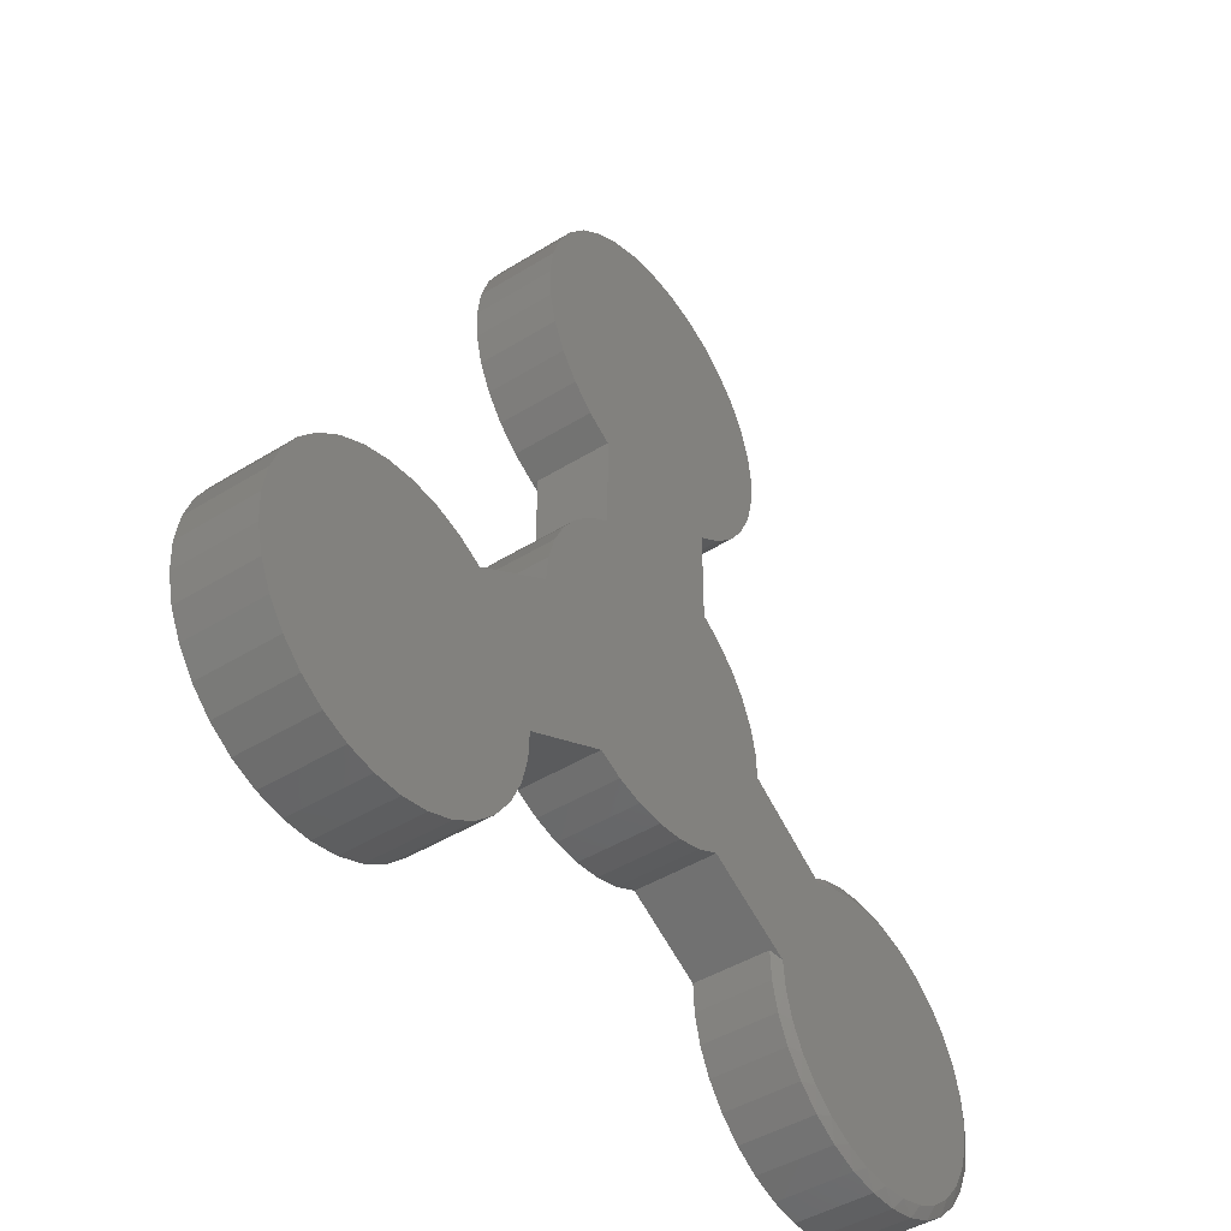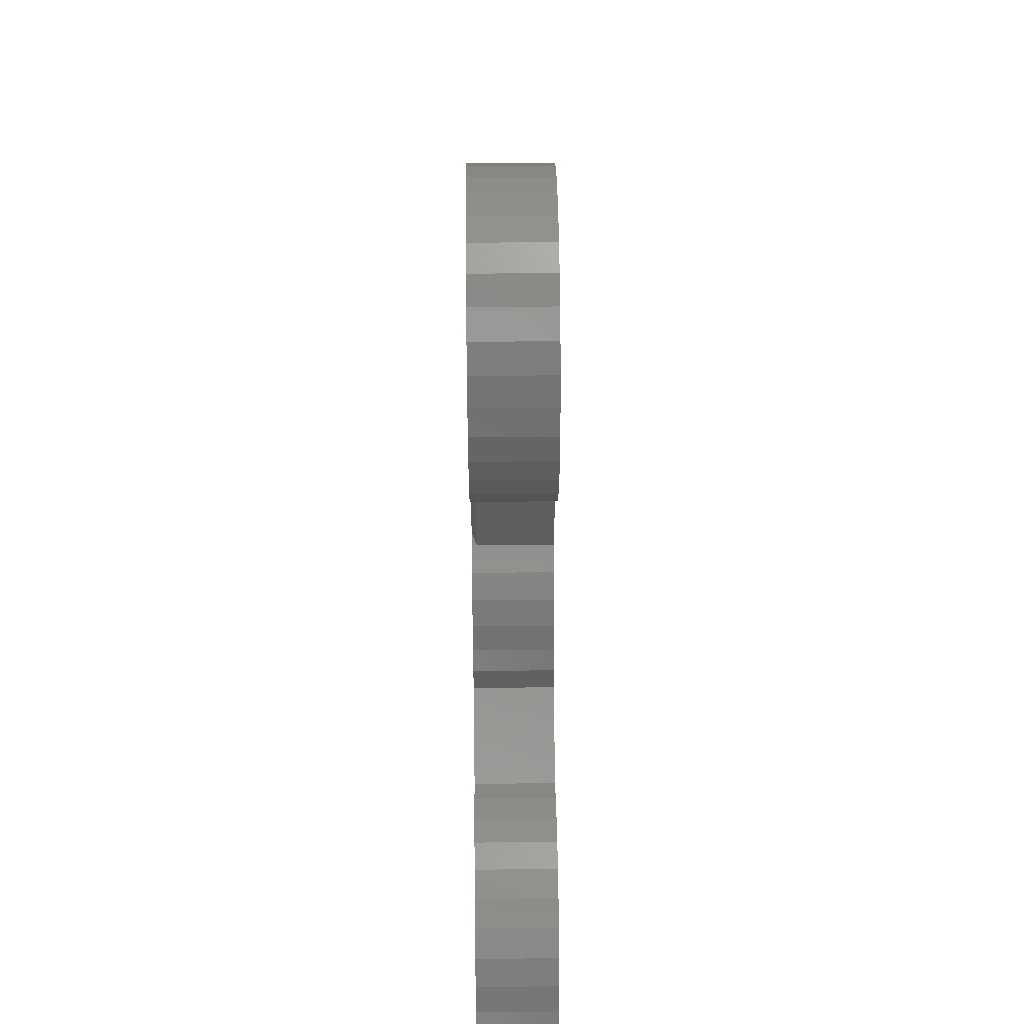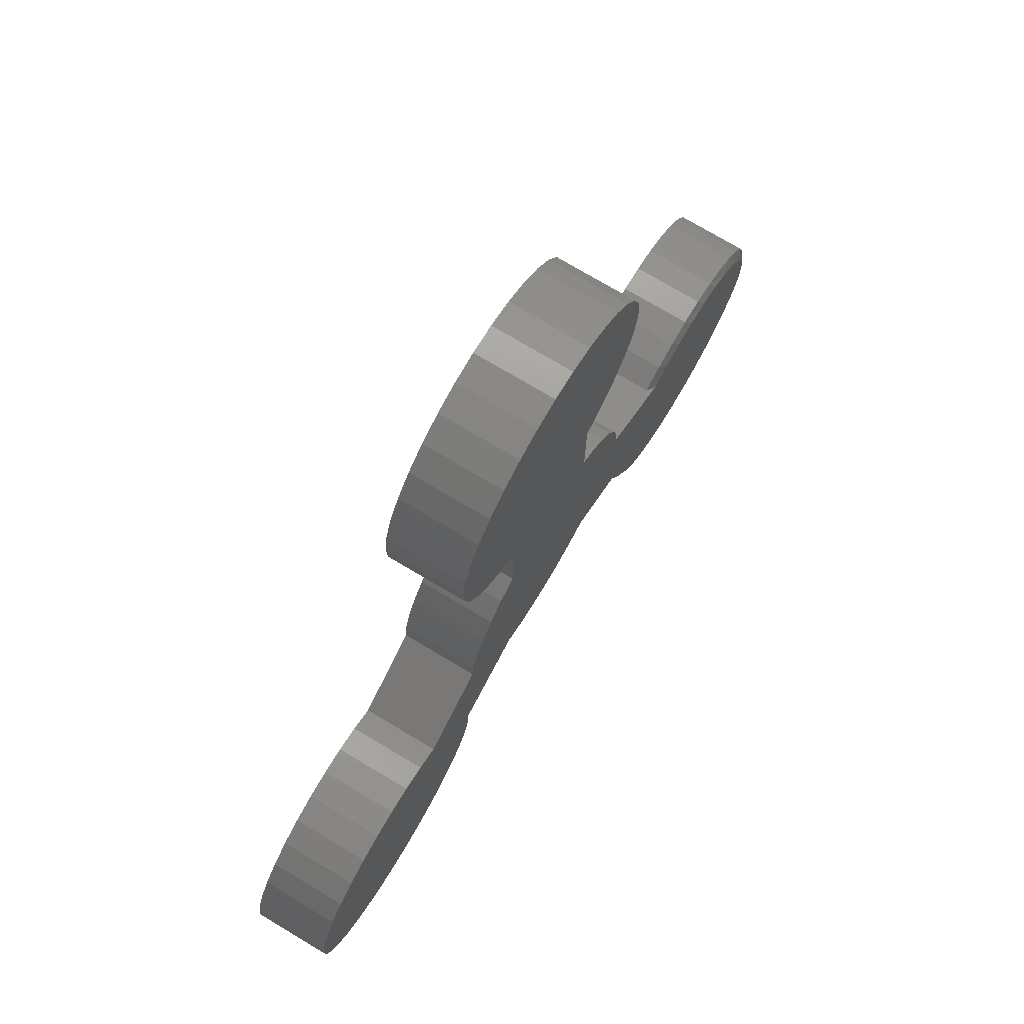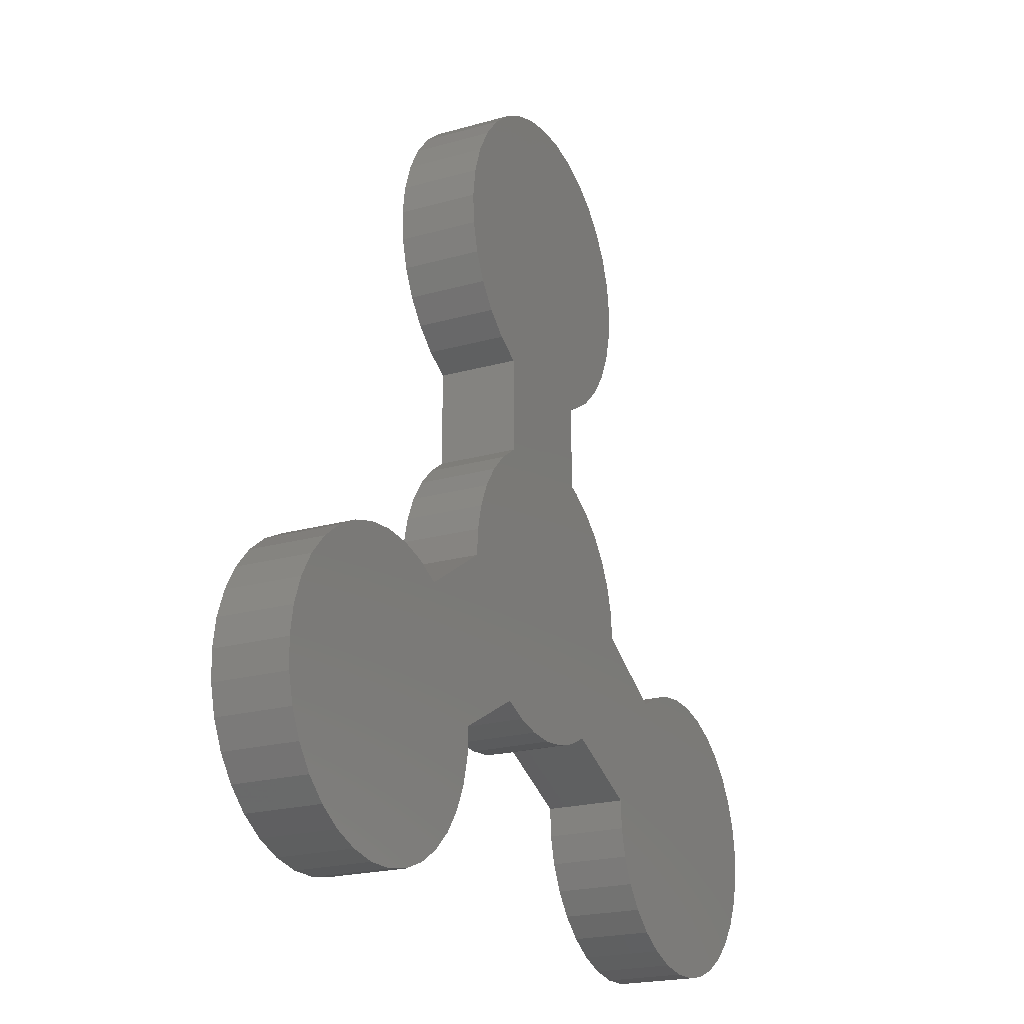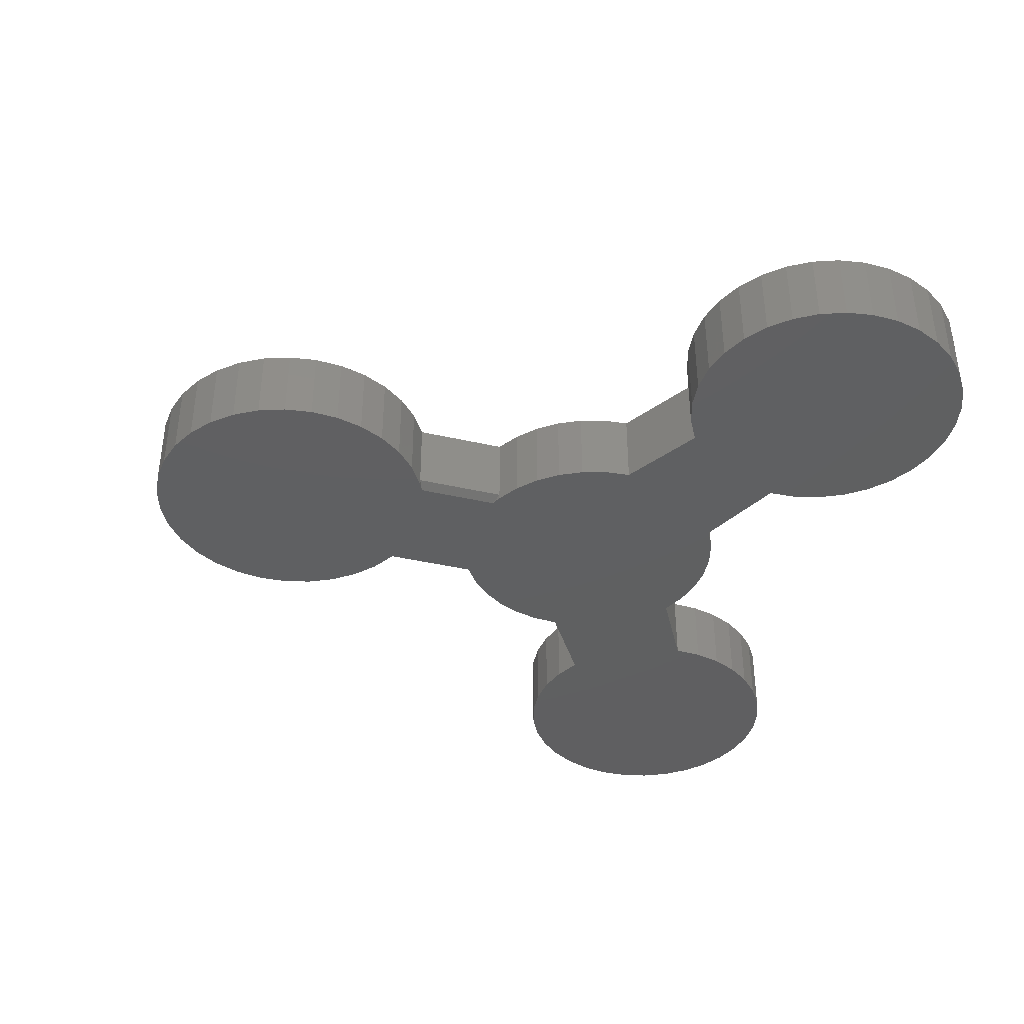
<metadata>
{"format":"stl","ext":"stl","renderer":"f3d","projection":"perspective","resolution":1024,"background":"white","views":[{"elev":-44.0,"azim":-53.8,"up":"+Y"},{"elev":53.0,"azim":-90.7,"up":"+Y"},{"elev":74.8,"azim":-59.2,"up":"+Y"},{"elev":-20.4,"azim":117.7,"up":"+Y"},{"elev":-40.0,"azim":-105.9,"up":"+Z"}]}
</metadata>
<code>
# stl→obj: 248 verts, 492 faces
v -0.1007 0.1891 0.007812
v -0.08512 0.1966 7.758e-19
v -0.1007 0.1891 0
v -0.1339 0.1678 0
v -0.1339 0.1678 0.1172
v -0.1007 0.1891 0.1172
v -0.2183 -0.003289 0
v -0.2183 -0.003289 0.1172
v -0.2145 0.03594 0
v -0.2145 0.03594 0.1172
v -0.2036 0.07385 0
v -0.2036 0.07385 0.1172
v -0.1862 0.1092 0
v -0.1862 0.1092 0.1172
v -0.1627 0.1409 0
v -0.1627 0.1409 0.1172
v -0.1007 0.3281 0
v -0.1007 0.3281 0.007812
v -0.1372 0.3511 0
v -0.08512 0.321 0
v -0.1007 0.3281 0.1172
v -0.1372 0.3511 0.1172
v -0.1687 0.3806 0
v -0.1687 0.3806 0.1172
v -0.1939 0.4155 0
v -0.1939 0.4155 0.1172
v -0.2121 0.4545 0
v -0.2121 0.4545 0.1172
v -0.2226 0.4964 0
v -0.2226 0.4964 0.1172
v -0.2249 0.5394 0
v -0.2249 0.5394 0.1172
v -0.219 0.5821 0
v -0.219 0.5821 0.1172
v -0.205 0.6229 0
v -0.205 0.6229 0.1172
v -0.1836 0.6603 0
v -0.1836 0.6603 0.1172
v -0.1555 0.6929 0
v -0.1555 0.6929 0.1172
v -0.1217 0.7197 0
v -0.1217 0.7197 0.1172
v -0.08342 0.7395 0
v -0.08342 0.7395 0.1172
v -0.04208 0.7517 0
v -0.04208 0.7517 0.1172
v 0.0008224 0.7558 0
v 0.0008224 0.7558 0.1172
v 0.04373 0.7517 0
v 0.04373 0.7517 0.1172
v 0.08507 0.7395 0
v 0.08507 0.7395 0.1172
v 0.1233 0.7197 0
v 0.1233 0.7197 0.1172
v 0.1572 0.6929 0
v 0.1572 0.6929 0.1172
v 0.1853 0.6603 0
v 0.1853 0.6603 0.1172
v 0.2067 0.6229 0
v 0.2067 0.6229 0.1172
v 0.2206 0.5821 0
v 0.2206 0.5821 0.1172
v 0.2265 0.5394 0
v 0.2265 0.5394 0.1172
v 0.2242 0.4964 0
v 0.2242 0.4964 0.1172
v 0.2138 0.4545 0
v 0.2138 0.4545 0.1172
v 0.1956 0.4155 0
v 0.1956 0.4155 0.1172
v 0.1703 0.3806 0
v 0.1703 0.3806 0.1172
v 0.1389 0.3511 0
v 0.1389 0.3511 0.1172
v 0.1024 0.3281 0
v 0.1024 0.3281 0.1172
v 0.4446 -0.04101 0
v 0.4861 -0.04421 0
v 0.4032 -0.04577 0
v 0.5263 -0.05523 0
v 0.3635 -0.05829 0
v -0.4385 -0.4766 0
v -0.4802 -0.4763 0
v -0.3976 -0.469 0
v -0.4536 -0.04101 0
v -0.4123 -0.04577 0
v -0.4952 -0.04421 0
v -0.5353 -0.05523 0
v -0.6058 -0.09887 0
v -0.5726 -0.07367 0
v -0.3359 -0.07812 0
v 0.4711 -0.4763 0
v 0.4295 -0.4766 0
v 0.5119 -0.4681 0
v 0.03991 -0.2126 0
v -0.03827 -0.2126 0
v 0.07774 -0.2021 0
v 0.0008224 -0.2161 0
v -0.6549 -0.1657 0
v -0.6336 -0.1299 0
v 0.6245 -0.1299 0
v 0.6459 -0.1657 0
v 0.1131 -0.185 0
v -0.1114 -0.185 0
v -0.6691 -0.2048 0
v 0.5968 -0.09887 0
v 0.3269 -0.07812 0
v 0.5636 -0.07367 0
v 0.1024 0.1891 0
v 0.1981 0.07254 0
v 0.1825 0.1077 0
v 0.1608 0.1395 0
v 0.1338 0.167 0
v 0.2071 0.03513 0
v 0.2093 -0.003289 0
v -0.521 -0.4681 0
v -0.5595 -0.4523 0
v -0.3588 -0.4538 0
v -0.5943 -0.4294 0
v -0.3237 -0.4315 0
v -0.6242 -0.4004 0
v -0.2934 -0.4029 0
v -0.648 -0.3662 0
v -0.2691 -0.369 0
v -0.6648 -0.3282 0
v -0.2517 -0.3312 0
v -0.6741 -0.2876 0
v -0.2418 -0.2908 0
v -0.6756 -0.2459 0
v -0.2397 -0.2492 0
v -0.3726 -0.05829 0
v 0.6665 -0.2459 0
v 0.2307 -0.2492 0
v 0.6601 -0.2048 0
v 0.3885 -0.469 0
v 0.3498 -0.4538 0
v 0.5505 -0.4523 0
v 0.3146 -0.4315 0
v 0.5853 -0.4294 0
v 0.2844 -0.4029 0
v 0.6151 -0.4004 0
v 0.2601 -0.369 0
v 0.6389 -0.3662 0
v 0.2427 -0.3312 0
v 0.6558 -0.3282 0
v 0.2327 -0.2908 0
v 0.6651 -0.2876 0
v -0.07609 -0.2021 0
v 0.1131 -0.185 0.1172
v 0.07774 -0.2021 0.1172
v 0.03991 -0.2126 0.1172
v 0.0008224 -0.2161 0.1172
v -0.03827 -0.2126 0.1172
v -0.07609 -0.2021 0.1172
v -0.1114 -0.185 0.1172
v 0.1024 0.1891 0.1172
v 0.1338 0.167 0.1172
v 0.1608 0.1395 0.1172
v 0.1825 0.1077 0.1172
v 0.1981 0.07254 0.1172
v 0.2071 0.03513 0.1172
v 0.2093 -0.003289 0.1172
v 0.415 -0.05942 0.1172
v 0.4937 -0.06166 0.1172
v 0.4544 -0.05668 0.1172
v 0.3768 -0.06978 0.1172
v -0.3976 -0.469 0.1172
v -0.4802 -0.4763 0.1172
v -0.4385 -0.4766 0.1172
v -0.4952 -0.04421 0.1172
v -0.4123 -0.04577 0.1172
v -0.4536 -0.04101 0.1172
v -0.5353 -0.05523 0.1172
v -0.3726 -0.05829 0.1172
v 0.2461 -0.2576 0.1172
v 0.6513 -0.2636 0.1172
v 0.6483 -0.2242 0.1172
v 0.5231 -0.4477 0.1172
v 0.4064 -0.4574 0.1172
v 0.4851 -0.4586 0.1172
v 0.4457 -0.4618 0.1172
v -0.3359 -0.07812 0.1172
v -0.5726 -0.07367 0.1172
v -0.6058 -0.09887 0.1172
v 0.3414 -0.08735 0.1172
v -0.6549 -0.1657 0.1172
v -0.6691 -0.2048 0.1172
v 0.6198 -0.1508 0.1172
v 0.5955 -0.1196 0.1172
v -0.6336 -0.1299 0.1172
v 0.5656 -0.09372 0.1172
v 0.5312 -0.07416 0.1172
v -0.2397 -0.2492 0.1172
v -0.6756 -0.2459 0.1172
v -0.2418 -0.2908 0.1172
v -0.6741 -0.2876 0.1172
v -0.2517 -0.3312 0.1172
v -0.6648 -0.3282 0.1172
v -0.2691 -0.369 0.1172
v -0.648 -0.3662 0.1172
v -0.2934 -0.4029 0.1172
v -0.6242 -0.4004 0.1172
v -0.3237 -0.4315 0.1172
v -0.5943 -0.4294 0.1172
v -0.3588 -0.4538 0.1172
v -0.5595 -0.4523 0.1172
v -0.521 -0.4681 0.1172
v 0.6377 -0.1861 0.1172
v 0.6466 -0.3029 0.1172
v 0.2496 -0.297 0.1172
v 0.6343 -0.3405 0.1172
v 0.2607 -0.3349 0.1172
v 0.615 -0.375 0.1172
v 0.279 -0.37 0.1172
v 0.5893 -0.4051 0.1172
v 0.3038 -0.4008 0.1172
v 0.5583 -0.4296 0.1172
v 0.334 -0.4263 0.1172
v 0.3687 -0.4454 0.1172
v 0.3269 -0.07812 0.1094
v 0.3635 -0.05829 0.1094
v 0.4032 -0.04577 0.1094
v 0.4446 -0.04101 0.1094
v 0.4861 -0.04421 0.1094
v 0.5263 -0.05523 0.1094
v 0.5636 -0.07367 0.1094
v 0.5968 -0.09887 0.1094
v 0.6245 -0.1299 0.1094
v 0.6459 -0.1657 0.1094
v 0.6601 -0.2048 0.1094
v 0.6665 -0.2459 0.1094
v 0.6651 -0.2876 0.1094
v 0.6558 -0.3282 0.1094
v 0.6389 -0.3662 0.1094
v 0.6151 -0.4004 0.1094
v 0.5853 -0.4294 0.1094
v 0.5505 -0.4523 0.1094
v 0.5119 -0.4681 0.1094
v 0.4711 -0.4763 0.1094
v 0.4295 -0.4766 0.1094
v 0.3885 -0.469 0.1094
v 0.3498 -0.4538 0.1094
v 0.3146 -0.4315 0.1094
v 0.2844 -0.4029 0.1094
v 0.2601 -0.369 0.1094
v 0.2427 -0.3312 0.1094
v 0.2327 -0.2908 0.1094
v 0.2307 -0.2492 0.1094
f 1 2 3
f 1 3 4
f 1 4 5
f 1 5 6
f 7 8 9
f 9 8 10
f 9 10 11
f 11 10 12
f 11 12 13
f 13 12 14
f 13 14 15
f 15 14 16
f 15 16 4
f 4 16 5
f 17 18 19
f 17 20 18
f 18 21 19
f 19 21 22
f 19 22 23
f 23 22 24
f 23 24 25
f 25 24 26
f 25 26 27
f 27 26 28
f 27 28 29
f 29 28 30
f 29 30 31
f 31 30 32
f 31 32 33
f 33 32 34
f 33 34 35
f 35 34 36
f 35 36 37
f 37 36 38
f 37 38 39
f 39 38 40
f 39 40 41
f 41 40 42
f 41 42 43
f 43 42 44
f 43 44 45
f 45 44 46
f 45 46 47
f 47 46 48
f 47 48 49
f 49 48 50
f 49 50 51
f 51 50 52
f 51 52 53
f 53 52 54
f 53 54 55
f 55 54 56
f 55 56 57
f 57 56 58
f 57 58 59
f 59 58 60
f 59 60 61
f 61 60 62
f 61 62 63
f 63 62 64
f 63 64 65
f 65 64 66
f 65 66 67
f 67 66 68
f 67 68 69
f 69 68 70
f 69 70 71
f 71 70 72
f 71 72 73
f 73 72 74
f 73 74 75
f 75 74 76
f 77 78 79
f 79 78 80
f 80 81 79
f 47 49 45
f 43 45 49
f 51 43 49
f 82 83 84
f 85 86 87
f 88 87 86
f 89 90 91
f 92 93 94
f 95 96 97
f 98 96 95
f 99 100 101
f 99 101 102
f 99 102 103
f 99 103 104
f 99 104 105
f 106 107 108
f 108 107 81
f 108 81 80
f 20 17 75
f 75 17 19
f 75 19 73
f 73 19 23
f 73 23 71
f 71 23 25
f 71 25 69
f 69 25 27
f 69 27 67
f 67 27 29
f 67 29 65
f 65 29 31
f 65 31 63
f 63 31 33
f 63 33 61
f 61 33 35
f 61 35 59
f 59 35 37
f 59 37 57
f 57 37 39
f 57 39 55
f 55 39 41
f 55 41 53
f 53 41 43
f 53 43 51
f 3 2 109
f 109 2 20
f 109 20 75
f 110 13 111
f 111 13 15
f 111 15 112
f 112 15 4
f 112 4 113
f 113 4 3
f 113 3 109
f 13 110 11
f 11 110 114
f 11 114 9
f 9 114 115
f 9 115 7
f 7 115 107
f 7 107 91
f 91 107 106
f 91 106 89
f 89 106 101
f 89 101 100
f 83 116 84
f 84 116 117
f 84 117 118
f 118 117 119
f 118 119 120
f 120 119 121
f 120 121 122
f 122 121 123
f 122 123 124
f 124 123 125
f 124 125 126
f 126 125 127
f 126 127 128
f 128 127 129
f 128 129 130
f 130 129 105
f 130 105 104
f 86 131 88
f 88 131 91
f 88 91 90
f 132 133 134
f 134 133 103
f 134 103 102
f 93 135 94
f 94 135 136
f 94 136 137
f 137 136 138
f 137 138 139
f 139 138 140
f 139 140 141
f 141 140 142
f 141 142 143
f 143 142 144
f 143 144 145
f 145 144 146
f 145 146 147
f 147 146 133
f 147 133 132
f 96 148 97
f 97 148 104
f 97 104 103
f 21 18 6
f 6 18 1
f 103 149 97
f 97 149 150
f 97 150 95
f 95 150 151
f 95 151 98
f 98 151 152
f 98 152 96
f 96 152 153
f 96 153 148
f 148 153 154
f 148 154 104
f 104 154 155
f 18 20 1
f 1 20 2
f 109 156 113
f 113 156 157
f 113 157 112
f 112 157 158
f 112 158 111
f 111 158 159
f 111 159 110
f 110 159 160
f 110 160 114
f 114 160 161
f 114 161 115
f 115 161 162
f 163 164 165
f 164 163 166
f 46 50 48
f 50 46 44
f 167 168 169
f 170 171 172
f 171 170 173
f 171 173 174
f 175 176 177
f 178 179 180
f 180 179 181
f 150 153 151
f 151 153 152
f 182 174 173
f 182 173 183
f 182 183 184
f 182 184 185
f 182 185 162
f 182 162 8
f 186 187 155
f 186 155 149
f 186 149 188
f 186 188 189
f 186 189 190
f 185 191 166
f 166 191 192
f 166 192 164
f 8 162 10
f 10 162 161
f 10 161 12
f 12 161 160
f 12 160 14
f 14 160 159
f 14 159 16
f 16 159 158
f 16 158 5
f 5 158 157
f 5 157 6
f 6 157 156
f 6 156 21
f 21 156 76
f 21 76 22
f 22 76 74
f 22 74 24
f 24 74 72
f 24 72 26
f 26 72 70
f 26 70 28
f 28 70 68
f 28 68 30
f 30 68 66
f 30 66 32
f 32 66 64
f 32 64 34
f 34 64 62
f 34 62 36
f 36 62 60
f 36 60 38
f 38 60 58
f 38 58 40
f 40 58 56
f 40 56 42
f 42 56 54
f 42 54 44
f 44 54 52
f 44 52 50
f 190 189 184
f 184 189 191
f 184 191 185
f 155 187 193
f 193 187 194
f 193 194 195
f 195 194 196
f 195 196 197
f 197 196 198
f 197 198 199
f 199 198 200
f 199 200 201
f 201 200 202
f 201 202 203
f 203 202 204
f 203 204 205
f 205 204 206
f 205 206 167
f 167 206 207
f 167 207 168
f 175 177 149
f 149 177 208
f 149 208 188
f 176 175 209
f 209 175 210
f 209 210 211
f 211 210 212
f 211 212 213
f 213 212 214
f 213 214 215
f 215 214 216
f 215 216 217
f 217 216 218
f 217 218 178
f 178 218 219
f 178 219 179
f 149 155 150
f 150 155 154
f 150 154 153
f 107 220 81
f 81 220 221
f 81 221 79
f 79 221 222
f 79 222 77
f 77 222 223
f 77 223 78
f 78 223 224
f 78 224 80
f 80 224 225
f 80 225 108
f 108 225 226
f 108 226 106
f 106 226 227
f 106 227 101
f 101 227 228
f 101 228 102
f 102 228 229
f 102 229 134
f 134 229 230
f 134 230 132
f 132 230 231
f 132 231 147
f 147 231 232
f 147 232 145
f 145 232 233
f 145 233 143
f 143 233 234
f 143 234 141
f 141 234 235
f 141 235 139
f 139 235 236
f 139 236 137
f 137 236 237
f 137 237 94
f 94 237 238
f 94 238 92
f 92 238 239
f 92 239 93
f 93 239 240
f 93 240 135
f 135 240 241
f 135 241 136
f 136 241 242
f 136 242 138
f 138 242 243
f 138 243 140
f 140 243 244
f 140 244 142
f 142 244 245
f 142 245 144
f 144 245 246
f 144 246 146
f 146 246 247
f 146 247 133
f 133 247 248
f 107 115 220
f 220 115 162
f 220 162 185
f 103 133 149
f 149 133 248
f 149 248 175
f 248 247 175
f 247 210 175
f 245 214 212
f 212 246 245
f 210 246 212
f 210 247 246
f 243 242 218
f 216 243 218
f 216 244 243
f 214 244 216
f 214 245 244
f 241 240 179
f 219 241 179
f 219 242 241
f 218 242 219
f 239 238 180
f 181 239 180
f 181 240 239
f 179 240 181
f 237 236 217
f 178 237 217
f 178 238 237
f 180 238 178
f 234 211 213
f 213 235 234
f 215 235 213
f 215 236 235
f 217 236 215
f 232 176 209
f 209 233 232
f 211 233 209
f 211 234 233
f 230 229 177
f 177 231 230
f 176 231 177
f 176 232 231
f 228 227 188
f 188 229 228
f 208 229 188
f 208 177 229
f 226 225 191
f 191 227 226
f 189 227 191
f 189 188 227
f 224 223 164
f 164 225 224
f 192 225 164
f 192 191 225
f 163 222 166
f 163 223 222
f 165 223 163
f 165 164 223
f 222 221 166
f 166 221 220
f 166 220 185
f 8 7 182
f 182 7 91
f 156 109 76
f 76 109 75
f 193 130 155
f 155 130 104
f 130 193 128
f 128 193 195
f 128 195 126
f 126 195 197
f 126 197 124
f 124 197 199
f 124 199 122
f 122 199 201
f 122 201 120
f 120 201 203
f 120 203 118
f 118 203 205
f 118 205 84
f 84 205 167
f 84 167 82
f 82 167 169
f 82 169 83
f 83 169 168
f 83 168 116
f 116 168 207
f 116 207 117
f 117 207 206
f 117 206 119
f 119 206 204
f 119 204 121
f 121 204 202
f 121 202 123
f 123 202 200
f 123 200 125
f 125 200 198
f 125 198 127
f 127 198 196
f 127 196 129
f 129 196 194
f 129 194 105
f 105 194 187
f 105 187 99
f 99 187 186
f 99 186 100
f 100 186 190
f 100 190 89
f 89 190 184
f 89 184 90
f 90 184 183
f 90 183 88
f 88 183 173
f 88 173 87
f 87 173 170
f 87 170 85
f 85 170 172
f 85 172 86
f 86 172 171
f 86 171 131
f 131 171 174
f 131 174 91
f 91 174 182

</code>
